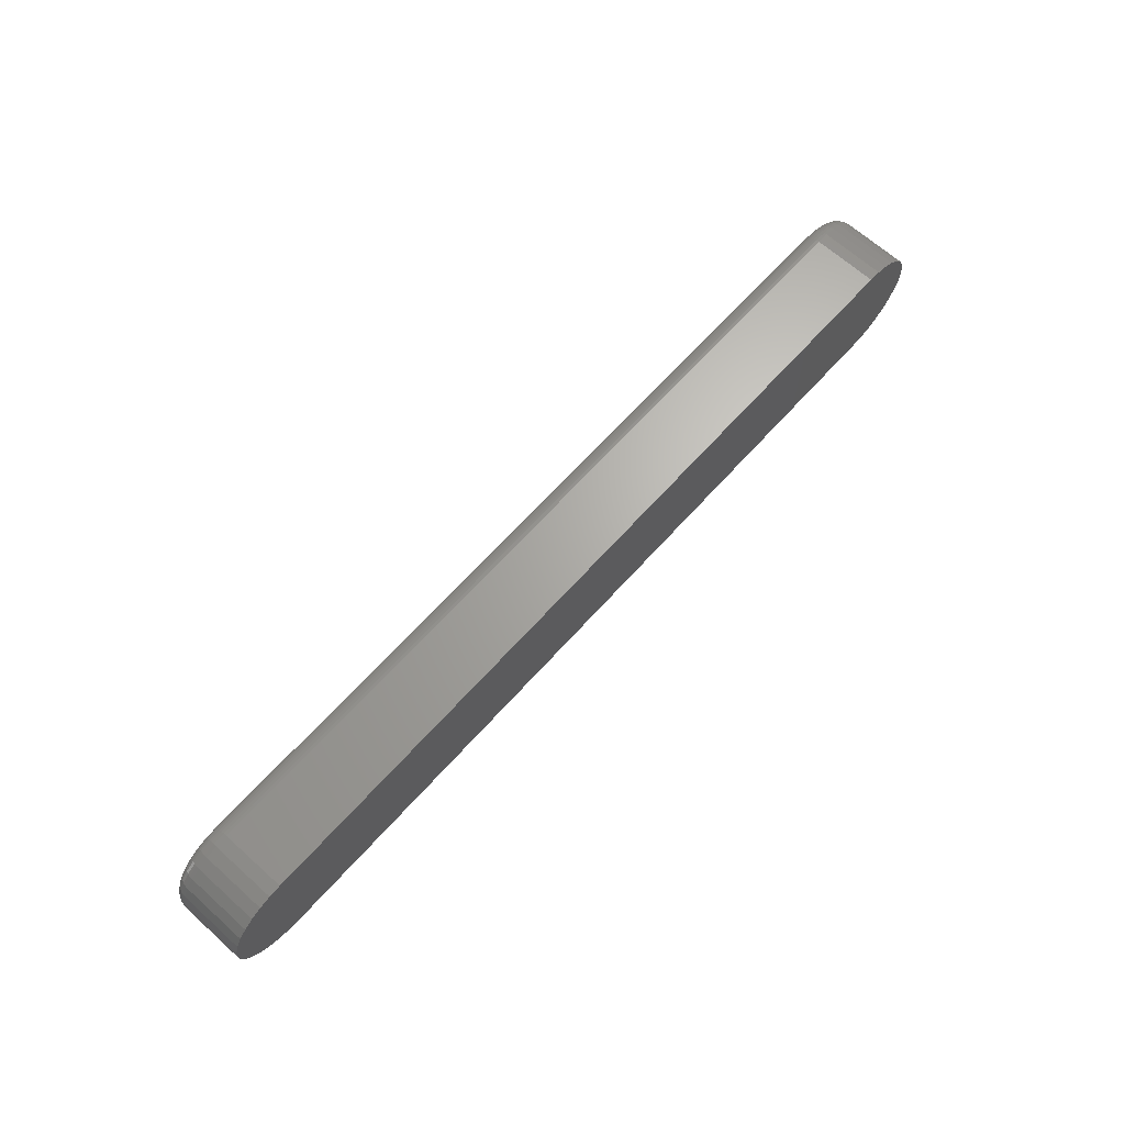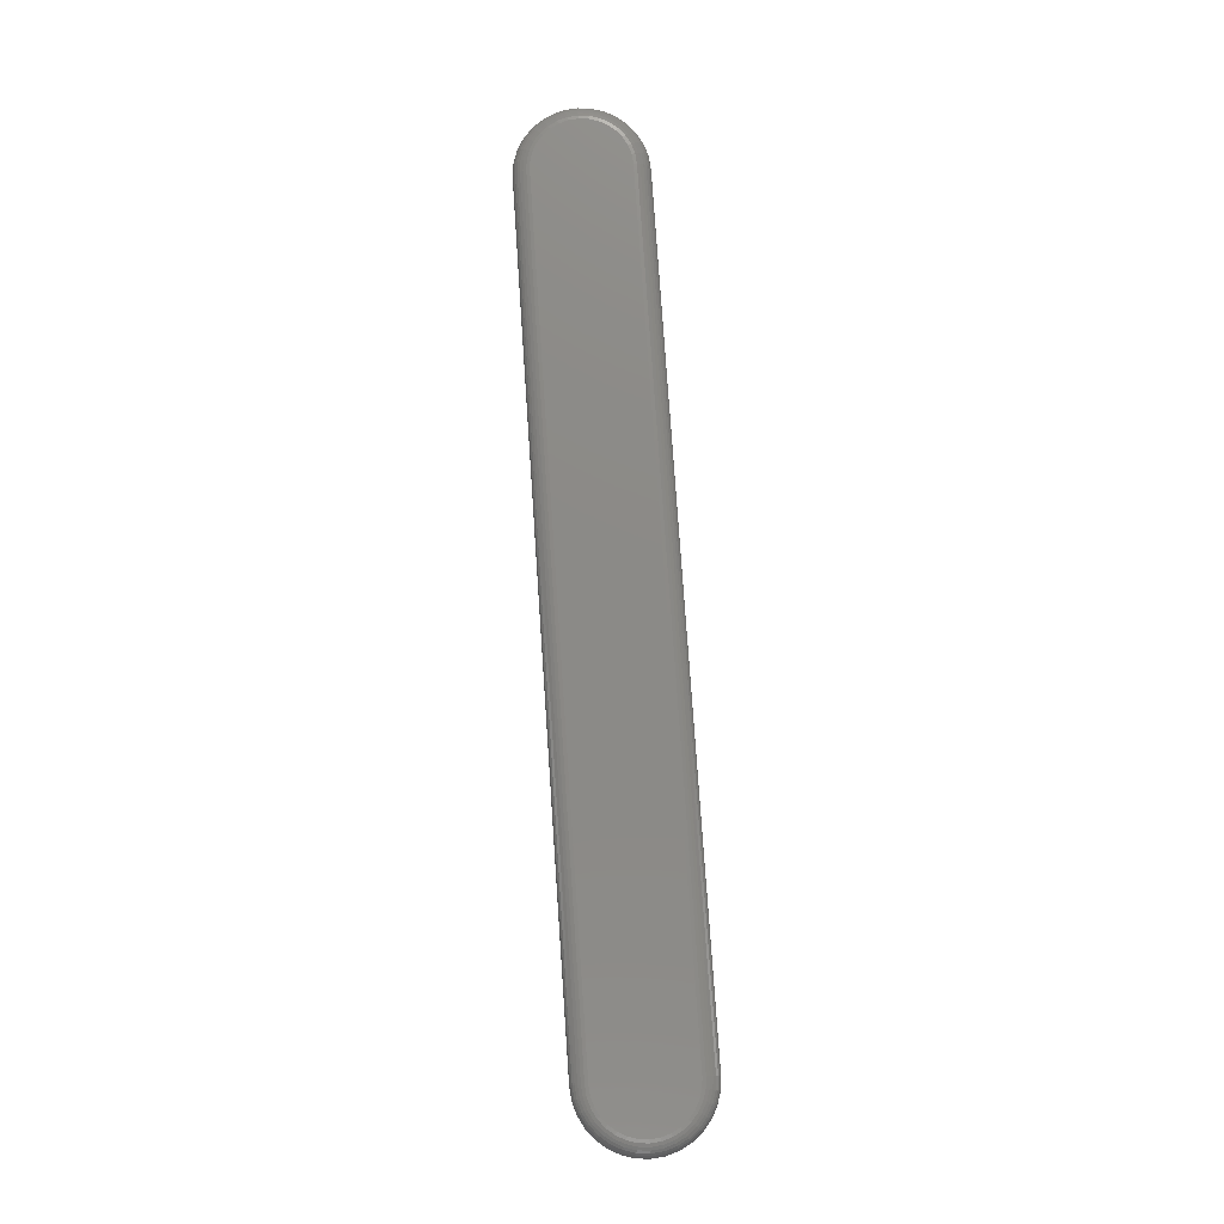
<metadata>
{"format":"stl","ext":"stl","renderer":"f3d","projection":"perspective","resolution":1024,"background":"white","views":[{"elev":66.3,"azim":132.0,"up":"+Y"},{"elev":77.9,"azim":-93.9,"up":"+Z"}]}
</metadata>
<code>
# stl→obj: 340 verts, 676 faces
v -0.5781 -0.06456 0.1172
v 0.5954 -0.06326 0.1172
v -0.5913 -0.06326 0.1172
v 0.5822 -0.06456 0.1172
v 0.5822 0.07031 0.1172
v -0.5913 0.06902 0.1172
v 0.5954 0.06902 0.1172
v -0.5781 0.07031 0.1172
v -0.6039 0.06518 0.1172
v 0.608 0.06518 0.1172
v -0.6156 0.05895 0.1172
v 0.6197 0.05895 0.1172
v -0.6258 0.05056 0.1172
v 0.6299 0.05056 0.1172
v 0.6299 -0.0448 0.1172
v -0.6156 -0.05319 0.1172
v 0.6197 -0.05319 0.1172
v -0.6039 -0.05942 0.1172
v 0.608 -0.05942 0.1172
v 0.6383 0.04034 0.1172
v -0.6342 0.04034 0.1172
v 0.6445 0.02868 0.1172
v -0.6404 0.02868 0.1172
v 0.6484 0.01603 0.1172
v -0.6443 0.01603 0.1172
v 0.6497 0.002878 0.1172
v -0.6456 0.002878 0.1172
v 0.6484 -0.01028 0.1172
v -0.6443 -0.01028 0.1172
v 0.6445 -0.02293 0.1172
v -0.6404 -0.02293 0.1172
v 0.6383 -0.03459 0.1172
v -0.6342 -0.03459 0.1172
v -0.6258 -0.0448 0.1172
v -0.5781 -0.08799 0
v -0.5781 -0.08799 0.09375
v -0.5959 -0.08625 0
v -0.5959 -0.08625 0.09375
v -0.6129 -0.08108 0
v -0.6129 -0.08108 0.09375
v -0.6286 -0.07268 0
v -0.6286 -0.07268 0.09375
v -0.6424 -0.06138 0
v -0.6424 -0.06138 0.09375
v -0.6537 -0.04761 0
v -0.6537 -0.04761 0.09375
v -0.6621 -0.0319 0
v -0.6621 -0.0319 0.09375
v -0.6673 -0.01485 0
v -0.6673 -0.01485 0.09375
v -0.669 0.002878 0
v -0.669 0.002878 0.09375
v -0.6673 0.02061 0
v -0.6673 0.02061 0.09375
v -0.6621 0.03765 0
v -0.6621 0.03765 0.09375
v -0.6537 0.05336 0
v -0.6537 0.05336 0.09375
v -0.6424 0.06713 0
v -0.6424 0.06713 0.09375
v -0.6286 0.07844 0
v -0.6286 0.07844 0.09375
v -0.6129 0.08683 0
v -0.6129 0.08683 0.09375
v -0.5959 0.092 0
v -0.5959 0.092 0.09375
v -0.5781 0.09375 0
v -0.5781 0.09375 0.09375
v 0.5822 0.09375 0.09375
v 0.5822 0.09375 0
v 0.6 0.092 0
v 0.6 0.092 0.09375
v 0.617 0.08683 0
v 0.617 0.08683 0.09375
v 0.6327 0.07844 0
v 0.6327 0.07844 0.09375
v 0.6465 0.06713 0
v 0.6465 0.06713 0.09375
v 0.6578 0.05336 0
v 0.6578 0.05336 0.09375
v 0.6662 0.03765 0
v 0.6662 0.03765 0.09375
v 0.6714 0.02061 0
v 0.6714 0.02061 0.09375
v 0.6731 0.002878 0
v 0.6731 0.002878 0.09375
v 0.6714 -0.01485 0
v 0.6714 -0.01485 0.09375
v 0.6662 -0.0319 0
v 0.6662 -0.0319 0.09375
v 0.6578 -0.04761 0
v 0.6578 -0.04761 0.09375
v 0.6465 -0.06138 0
v 0.6465 -0.06138 0.09375
v 0.6327 -0.07268 0
v 0.6327 -0.07268 0.09375
v 0.617 -0.08108 0
v 0.617 -0.08108 0.09375
v 0.6 -0.08625 0
v 0.6 -0.08625 0.09375
v 0.5822 -0.08799 0
v 0.5822 -0.08799 0.09375
v 0.5822 0.0933 0.09832
v -0.5781 0.0933 0.09832
v 0.5822 0.09197 0.1027
v -0.5781 0.09197 0.1027
v 0.5822 0.0898 0.1068
v -0.5781 0.0898 0.1068
v 0.5822 0.08689 0.1103
v -0.5781 0.08689 0.1103
v 0.5822 0.08333 0.1132
v -0.5781 0.08333 0.1132
v 0.5822 0.07928 0.1154
v -0.5781 0.07928 0.1154
v 0.5822 0.07488 0.1167
v -0.5781 0.07488 0.1167
v 0.5963 0.0735 0.1167
v 0.5971 0.07781 0.1154
v 0.5979 0.08179 0.1132
v 0.5986 0.08527 0.1103
v 0.5992 0.08813 0.1068
v 0.5996 0.09025 0.1027
v 0.5999 0.09156 0.09832
v 0.5963 -0.06774 0.1167
v 0.5822 -0.06913 0.1167
v 0.5971 -0.07206 0.1154
v 0.5822 -0.07353 0.1154
v 0.5979 -0.07603 0.1132
v 0.5822 -0.07758 0.1132
v 0.5986 -0.07951 0.1103
v 0.5822 -0.08113 0.1103
v 0.5992 -0.08237 0.1068
v 0.5822 -0.08404 0.1068
v 0.5996 -0.0845 0.1027
v 0.5822 -0.08621 0.1027
v 0.5999 -0.08581 0.09832
v 0.5822 -0.08754 0.09832
v 0.6098 -0.06365 0.1167
v 0.6115 -0.06771 0.1154
v 0.613 -0.07145 0.1132
v 0.6144 -0.07473 0.1103
v 0.6155 -0.07743 0.1068
v 0.6163 -0.07943 0.1027
v 0.6168 -0.08066 0.09832
v 0.6222 -0.05699 0.1167
v 0.6247 -0.06065 0.1154
v 0.6269 -0.06402 0.1132
v 0.6289 -0.06697 0.1103
v 0.6305 -0.06939 0.1068
v 0.6317 -0.0712 0.1027
v 0.6325 -0.0723 0.09832
v 0.6332 -0.04804 0.1167
v 0.6363 -0.05115 0.1154
v 0.6391 -0.05401 0.1132
v 0.6416 -0.05652 0.1103
v 0.6437 -0.05858 0.1068
v 0.6452 -0.06012 0.1027
v 0.6462 -0.06106 0.09832
v 0.6421 -0.03713 0.1167
v 0.6458 -0.03957 0.1154
v 0.6491 -0.04182 0.1132
v 0.6521 -0.04379 0.1103
v 0.6545 -0.04541 0.1068
v 0.6563 -0.04662 0.1027
v 0.6574 -0.04736 0.09832
v 0.6488 -0.02468 0.1167
v 0.6528 -0.02636 0.1154
v 0.6566 -0.02791 0.1132
v 0.6598 -0.02927 0.1103
v 0.6625 -0.03039 0.1068
v 0.6645 -0.03121 0.1027
v 0.6658 -0.03172 0.09832
v 0.6529 -0.01117 0.1167
v 0.6572 -0.01203 0.1154
v 0.6611 -0.01282 0.1132
v 0.6646 -0.01351 0.1103
v 0.6675 -0.01408 0.1068
v 0.6696 -0.0145 0.1027
v 0.6709 -0.01476 0.09832
v 0.6542 0.002878 0.1167
v 0.6586 0.002878 0.1154
v 0.6627 0.002878 0.1132
v 0.6662 0.002878 0.1103
v 0.6692 0.002878 0.1068
v 0.6713 0.002878 0.1027
v 0.6727 0.002878 0.09832
v 0.6529 0.01693 0.1167
v 0.6572 0.01778 0.1154
v 0.6611 0.01857 0.1132
v 0.6646 0.01927 0.1103
v 0.6675 0.01984 0.1068
v 0.6696 0.02026 0.1027
v 0.6709 0.02052 0.09832
v 0.6488 0.03043 0.1167
v 0.6528 0.03212 0.1154
v 0.6566 0.03367 0.1132
v 0.6598 0.03503 0.1103
v 0.6625 0.03614 0.1068
v 0.6645 0.03697 0.1027
v 0.6658 0.03748 0.09832
v 0.6421 0.04288 0.1167
v 0.6458 0.04533 0.1154
v 0.6491 0.04758 0.1132
v 0.6521 0.04955 0.1103
v 0.6545 0.05117 0.1068
v 0.6563 0.05237 0.1027
v 0.6574 0.05311 0.09832
v 0.6332 0.05379 0.1167
v 0.6363 0.0569 0.1154
v 0.6391 0.05977 0.1132
v 0.6416 0.06228 0.1103
v 0.6437 0.06434 0.1068
v 0.6452 0.06587 0.1027
v 0.6462 0.06682 0.09832
v 0.6222 0.06275 0.1167
v 0.6247 0.06641 0.1154
v 0.6269 0.06977 0.1132
v 0.6289 0.07273 0.1103
v 0.6305 0.07515 0.1068
v 0.6317 0.07695 0.1027
v 0.6325 0.07806 0.09832
v 0.6098 0.0694 0.1167
v 0.6115 0.07347 0.1154
v 0.613 0.07721 0.1132
v 0.6144 0.08049 0.1103
v 0.6155 0.08318 0.1068
v 0.6163 0.08518 0.1027
v 0.6168 0.08642 0.09832
v -0.5781 -0.08754 0.09832
v -0.5781 -0.08621 0.1027
v -0.5781 -0.08404 0.1068
v -0.5781 -0.08113 0.1103
v -0.5781 -0.07758 0.1132
v -0.5781 -0.07353 0.1154
v -0.5781 -0.06913 0.1167
v -0.5922 -0.06774 0.1167
v -0.593 -0.07206 0.1154
v -0.5938 -0.07603 0.1132
v -0.5945 -0.07951 0.1103
v -0.5951 -0.08237 0.1068
v -0.5955 -0.0845 0.1027
v -0.5958 -0.08581 0.09832
v -0.5922 0.0735 0.1167
v -0.593 0.07781 0.1154
v -0.5938 0.08179 0.1132
v -0.5945 0.08527 0.1103
v -0.5951 0.08813 0.1068
v -0.5955 0.09025 0.1027
v -0.5958 0.09156 0.09832
v -0.6057 0.0694 0.1167
v -0.6074 0.07347 0.1154
v -0.6089 0.07721 0.1132
v -0.6103 0.08049 0.1103
v -0.6114 0.08318 0.1068
v -0.6122 0.08518 0.1027
v -0.6127 0.08642 0.09832
v -0.6181 0.06275 0.1167
v -0.6206 0.06641 0.1154
v -0.6228 0.06977 0.1132
v -0.6248 0.07273 0.1103
v -0.6264 0.07515 0.1068
v -0.6276 0.07695 0.1027
v -0.6284 0.07806 0.09832
v -0.629 0.05379 0.1167
v -0.6322 0.0569 0.1154
v -0.635 0.05977 0.1132
v -0.6375 0.06228 0.1103
v -0.6396 0.06434 0.1068
v -0.6411 0.06587 0.1027
v -0.6421 0.06682 0.09832
v -0.638 0.04288 0.1167
v -0.6417 0.04533 0.1154
v -0.645 0.04758 0.1132
v -0.648 0.04955 0.1103
v -0.6504 0.05117 0.1068
v -0.6522 0.05237 0.1027
v -0.6533 0.05311 0.09832
v -0.6447 0.03043 0.1167
v -0.6487 0.03212 0.1154
v -0.6525 0.03367 0.1132
v -0.6557 0.03503 0.1103
v -0.6584 0.03614 0.1068
v -0.6604 0.03697 0.1027
v -0.6617 0.03748 0.09832
v -0.6487 0.01693 0.1167
v -0.6531 0.01778 0.1154
v -0.657 0.01857 0.1132
v -0.6605 0.01927 0.1103
v -0.6634 0.01984 0.1068
v -0.6655 0.02026 0.1027
v -0.6668 0.02052 0.09832
v -0.6501 0.002878 0.1167
v -0.6545 0.002878 0.1154
v -0.6586 0.002878 0.1132
v -0.6621 0.002878 0.1103
v -0.665 0.002878 0.1068
v -0.6672 0.002878 0.1027
v -0.6685 0.002878 0.09832
v -0.6487 -0.01117 0.1167
v -0.6531 -0.01203 0.1154
v -0.657 -0.01282 0.1132
v -0.6605 -0.01351 0.1103
v -0.6634 -0.01408 0.1068
v -0.6655 -0.0145 0.1027
v -0.6668 -0.01476 0.09832
v -0.6447 -0.02468 0.1167
v -0.6487 -0.02636 0.1154
v -0.6525 -0.02791 0.1132
v -0.6557 -0.02927 0.1103
v -0.6584 -0.03039 0.1068
v -0.6604 -0.03121 0.1027
v -0.6617 -0.03172 0.09832
v -0.638 -0.03713 0.1167
v -0.6417 -0.03957 0.1154
v -0.645 -0.04182 0.1132
v -0.648 -0.04379 0.1103
v -0.6504 -0.04541 0.1068
v -0.6522 -0.04662 0.1027
v -0.6533 -0.04736 0.09832
v -0.629 -0.04804 0.1167
v -0.6322 -0.05115 0.1154
v -0.635 -0.05401 0.1132
v -0.6375 -0.05652 0.1103
v -0.6396 -0.05858 0.1068
v -0.6411 -0.06012 0.1027
v -0.6421 -0.06106 0.09832
v -0.6181 -0.05699 0.1167
v -0.6206 -0.06065 0.1154
v -0.6228 -0.06402 0.1132
v -0.6248 -0.06697 0.1103
v -0.6264 -0.06939 0.1068
v -0.6276 -0.0712 0.1027
v -0.6284 -0.0723 0.09832
v -0.6057 -0.06365 0.1167
v -0.6074 -0.06771 0.1154
v -0.6089 -0.07145 0.1132
v -0.6103 -0.07473 0.1103
v -0.6114 -0.07743 0.1068
v -0.6122 -0.07943 0.1027
v -0.6127 -0.08066 0.09832
f 1 2 3
f 1 4 2
f 5 6 7
f 5 8 6
f 7 6 9
f 7 9 10
f 10 9 11
f 10 11 12
f 12 11 13
f 12 13 14
f 15 16 17
f 17 16 18
f 17 18 19
f 19 18 3
f 19 3 2
f 14 13 20
f 20 13 21
f 20 21 22
f 22 21 23
f 22 23 24
f 24 23 25
f 24 25 26
f 26 25 27
f 26 27 28
f 28 27 29
f 28 29 30
f 30 29 31
f 30 31 32
f 32 31 33
f 32 33 15
f 15 33 34
f 15 34 16
f 35 36 37
f 37 36 38
f 37 38 39
f 39 38 40
f 39 40 41
f 41 40 42
f 41 42 43
f 43 42 44
f 43 44 45
f 45 44 46
f 45 46 47
f 47 46 48
f 47 48 49
f 49 48 50
f 49 50 51
f 51 50 52
f 51 52 53
f 53 52 54
f 53 54 55
f 55 54 56
f 55 56 57
f 57 56 58
f 57 58 59
f 59 58 60
f 59 60 61
f 61 60 62
f 61 62 63
f 63 62 64
f 63 64 65
f 65 64 66
f 65 66 67
f 67 66 68
f 69 70 68
f 68 70 67
f 70 69 71
f 71 69 72
f 71 72 73
f 73 72 74
f 73 74 75
f 75 74 76
f 75 76 77
f 77 76 78
f 77 78 79
f 79 78 80
f 79 80 81
f 81 80 82
f 81 82 83
f 83 82 84
f 83 84 85
f 85 84 86
f 85 86 87
f 87 86 88
f 87 88 89
f 89 88 90
f 89 90 91
f 91 90 92
f 91 92 93
f 93 92 94
f 93 94 95
f 95 94 96
f 95 96 97
f 97 96 98
f 97 98 99
f 99 98 100
f 99 100 101
f 101 100 102
f 36 35 102
f 102 35 101
f 69 68 103
f 103 68 104
f 103 104 105
f 105 104 106
f 105 106 107
f 107 106 108
f 107 108 109
f 109 108 110
f 109 110 111
f 111 110 112
f 111 112 113
f 113 112 114
f 113 114 115
f 115 114 116
f 115 116 5
f 5 116 8
f 5 7 115
f 115 7 117
f 115 117 113
f 113 117 118
f 113 118 111
f 111 118 119
f 111 119 109
f 109 119 120
f 109 120 107
f 107 120 121
f 107 121 105
f 105 121 122
f 105 122 103
f 103 122 123
f 103 123 69
f 69 123 72
f 2 4 124
f 124 4 125
f 124 125 126
f 126 125 127
f 126 127 128
f 128 127 129
f 128 129 130
f 130 129 131
f 130 131 132
f 132 131 133
f 132 133 134
f 134 133 135
f 134 135 136
f 136 135 137
f 136 137 100
f 100 137 102
f 19 2 138
f 138 2 124
f 138 124 139
f 139 124 126
f 139 126 140
f 140 126 128
f 140 128 141
f 141 128 130
f 141 130 142
f 142 130 132
f 142 132 143
f 143 132 134
f 143 134 144
f 144 134 136
f 144 136 98
f 98 136 100
f 17 19 145
f 145 19 138
f 145 138 146
f 146 138 139
f 146 139 147
f 147 139 140
f 147 140 148
f 148 140 141
f 148 141 149
f 149 141 142
f 149 142 150
f 150 142 143
f 150 143 151
f 151 143 144
f 151 144 96
f 96 144 98
f 15 17 152
f 152 17 145
f 152 145 153
f 153 145 146
f 153 146 154
f 154 146 147
f 154 147 155
f 155 147 148
f 155 148 156
f 156 148 149
f 156 149 157
f 157 149 150
f 157 150 158
f 158 150 151
f 158 151 94
f 94 151 96
f 32 15 159
f 159 15 152
f 159 152 160
f 160 152 153
f 160 153 161
f 161 153 154
f 161 154 162
f 162 154 155
f 162 155 163
f 163 155 156
f 163 156 164
f 164 156 157
f 164 157 165
f 165 157 158
f 165 158 92
f 92 158 94
f 30 32 166
f 166 32 159
f 166 159 167
f 167 159 160
f 167 160 168
f 168 160 161
f 168 161 169
f 169 161 162
f 169 162 170
f 170 162 163
f 170 163 171
f 171 163 164
f 171 164 172
f 172 164 165
f 172 165 90
f 90 165 92
f 28 30 173
f 173 30 166
f 173 166 174
f 174 166 167
f 174 167 175
f 175 167 168
f 175 168 176
f 176 168 169
f 176 169 177
f 177 169 170
f 177 170 178
f 178 170 171
f 178 171 179
f 179 171 172
f 179 172 88
f 88 172 90
f 26 28 180
f 180 28 173
f 180 173 181
f 181 173 174
f 181 174 182
f 182 174 175
f 182 175 183
f 183 175 176
f 183 176 184
f 184 176 177
f 184 177 185
f 185 177 178
f 185 178 186
f 186 178 179
f 186 179 86
f 86 179 88
f 24 26 187
f 187 26 180
f 187 180 188
f 188 180 181
f 188 181 189
f 189 181 182
f 189 182 190
f 190 182 183
f 190 183 191
f 191 183 184
f 191 184 192
f 192 184 185
f 192 185 193
f 193 185 186
f 193 186 84
f 84 186 86
f 22 24 194
f 194 24 187
f 194 187 195
f 195 187 188
f 195 188 196
f 196 188 189
f 196 189 197
f 197 189 190
f 197 190 198
f 198 190 191
f 198 191 199
f 199 191 192
f 199 192 200
f 200 192 193
f 200 193 82
f 82 193 84
f 20 22 201
f 201 22 194
f 201 194 202
f 202 194 195
f 202 195 203
f 203 195 196
f 203 196 204
f 204 196 197
f 204 197 205
f 205 197 198
f 205 198 206
f 206 198 199
f 206 199 207
f 207 199 200
f 207 200 80
f 80 200 82
f 14 20 208
f 208 20 201
f 208 201 209
f 209 201 202
f 209 202 210
f 210 202 203
f 210 203 211
f 211 203 204
f 211 204 212
f 212 204 205
f 212 205 213
f 213 205 206
f 213 206 214
f 214 206 207
f 214 207 78
f 78 207 80
f 12 14 215
f 215 14 208
f 215 208 216
f 216 208 209
f 216 209 217
f 217 209 210
f 217 210 218
f 218 210 211
f 218 211 219
f 219 211 212
f 219 212 220
f 220 212 213
f 220 213 221
f 221 213 214
f 221 214 76
f 76 214 78
f 10 12 222
f 222 12 215
f 222 215 223
f 223 215 216
f 223 216 224
f 224 216 217
f 224 217 225
f 225 217 218
f 225 218 226
f 226 218 219
f 226 219 227
f 227 219 220
f 227 220 228
f 228 220 221
f 228 221 74
f 74 221 76
f 7 10 117
f 117 10 222
f 117 222 118
f 118 222 223
f 118 223 119
f 119 223 224
f 119 224 120
f 120 224 225
f 120 225 121
f 121 225 226
f 121 226 122
f 122 226 227
f 122 227 123
f 123 227 228
f 123 228 72
f 72 228 74
f 36 102 229
f 229 102 137
f 229 137 230
f 230 137 135
f 230 135 231
f 231 135 133
f 231 133 232
f 232 133 131
f 232 131 233
f 233 131 129
f 233 129 234
f 234 129 127
f 234 127 235
f 235 127 125
f 235 125 1
f 1 125 4
f 1 3 235
f 235 3 236
f 235 236 234
f 234 236 237
f 234 237 233
f 233 237 238
f 233 238 232
f 232 238 239
f 232 239 231
f 231 239 240
f 231 240 230
f 230 240 241
f 230 241 229
f 229 241 242
f 229 242 36
f 36 242 38
f 6 8 243
f 243 8 116
f 243 116 244
f 244 116 114
f 244 114 245
f 245 114 112
f 245 112 246
f 246 112 110
f 246 110 247
f 247 110 108
f 247 108 248
f 248 108 106
f 248 106 249
f 249 106 104
f 249 104 66
f 66 104 68
f 9 6 250
f 250 6 243
f 250 243 251
f 251 243 244
f 251 244 252
f 252 244 245
f 252 245 253
f 253 245 246
f 253 246 254
f 254 246 247
f 254 247 255
f 255 247 248
f 255 248 256
f 256 248 249
f 256 249 64
f 64 249 66
f 11 9 257
f 257 9 250
f 257 250 258
f 258 250 251
f 258 251 259
f 259 251 252
f 259 252 260
f 260 252 253
f 260 253 261
f 261 253 254
f 261 254 262
f 262 254 255
f 262 255 263
f 263 255 256
f 263 256 62
f 62 256 64
f 13 11 264
f 264 11 257
f 264 257 265
f 265 257 258
f 265 258 266
f 266 258 259
f 266 259 267
f 267 259 260
f 267 260 268
f 268 260 261
f 268 261 269
f 269 261 262
f 269 262 270
f 270 262 263
f 270 263 60
f 60 263 62
f 21 13 271
f 271 13 264
f 271 264 272
f 272 264 265
f 272 265 273
f 273 265 266
f 273 266 274
f 274 266 267
f 274 267 275
f 275 267 268
f 275 268 276
f 276 268 269
f 276 269 277
f 277 269 270
f 277 270 58
f 58 270 60
f 23 21 278
f 278 21 271
f 278 271 279
f 279 271 272
f 279 272 280
f 280 272 273
f 280 273 281
f 281 273 274
f 281 274 282
f 282 274 275
f 282 275 283
f 283 275 276
f 283 276 284
f 284 276 277
f 284 277 56
f 56 277 58
f 25 23 285
f 285 23 278
f 285 278 286
f 286 278 279
f 286 279 287
f 287 279 280
f 287 280 288
f 288 280 281
f 288 281 289
f 289 281 282
f 289 282 290
f 290 282 283
f 290 283 291
f 291 283 284
f 291 284 54
f 54 284 56
f 27 25 292
f 292 25 285
f 292 285 293
f 293 285 286
f 293 286 294
f 294 286 287
f 294 287 295
f 295 287 288
f 295 288 296
f 296 288 289
f 296 289 297
f 297 289 290
f 297 290 298
f 298 290 291
f 298 291 52
f 52 291 54
f 29 27 299
f 299 27 292
f 299 292 300
f 300 292 293
f 300 293 301
f 301 293 294
f 301 294 302
f 302 294 295
f 302 295 303
f 303 295 296
f 303 296 304
f 304 296 297
f 304 297 305
f 305 297 298
f 305 298 50
f 50 298 52
f 31 29 306
f 306 29 299
f 306 299 307
f 307 299 300
f 307 300 308
f 308 300 301
f 308 301 309
f 309 301 302
f 309 302 310
f 310 302 303
f 310 303 311
f 311 303 304
f 311 304 312
f 312 304 305
f 312 305 48
f 48 305 50
f 33 31 313
f 313 31 306
f 313 306 314
f 314 306 307
f 314 307 315
f 315 307 308
f 315 308 316
f 316 308 309
f 316 309 317
f 317 309 310
f 317 310 318
f 318 310 311
f 318 311 319
f 319 311 312
f 319 312 46
f 46 312 48
f 34 33 320
f 320 33 313
f 320 313 321
f 321 313 314
f 321 314 322
f 322 314 315
f 322 315 323
f 323 315 316
f 323 316 324
f 324 316 317
f 324 317 325
f 325 317 318
f 325 318 326
f 326 318 319
f 326 319 44
f 44 319 46
f 16 34 327
f 327 34 320
f 327 320 328
f 328 320 321
f 328 321 329
f 329 321 322
f 329 322 330
f 330 322 323
f 330 323 331
f 331 323 324
f 331 324 332
f 332 324 325
f 332 325 333
f 333 325 326
f 333 326 42
f 42 326 44
f 18 16 334
f 334 16 327
f 334 327 335
f 335 327 328
f 335 328 336
f 336 328 329
f 336 329 337
f 337 329 330
f 337 330 338
f 338 330 331
f 338 331 339
f 339 331 332
f 339 332 340
f 340 332 333
f 340 333 40
f 40 333 42
f 3 18 236
f 236 18 334
f 236 334 237
f 237 334 335
f 237 335 238
f 238 335 336
f 238 336 239
f 239 336 337
f 239 337 240
f 240 337 338
f 240 338 241
f 241 338 339
f 241 339 242
f 242 339 340
f 242 340 38
f 38 340 40
f 71 65 70
f 65 67 70
f 37 99 35
f 99 101 35
f 63 65 71
f 73 63 71
f 61 63 73
f 75 61 73
f 97 39 95
f 37 39 97
f 99 37 97
f 39 41 95
f 95 41 43
f 95 43 93
f 93 43 45
f 93 45 91
f 91 45 47
f 91 47 89
f 89 47 49
f 89 49 87
f 87 49 51
f 87 51 85
f 85 51 53
f 85 53 83
f 83 53 55
f 83 55 81
f 81 55 57
f 81 57 79
f 79 57 59
f 79 59 77
f 77 59 61
f 77 61 75

</code>
